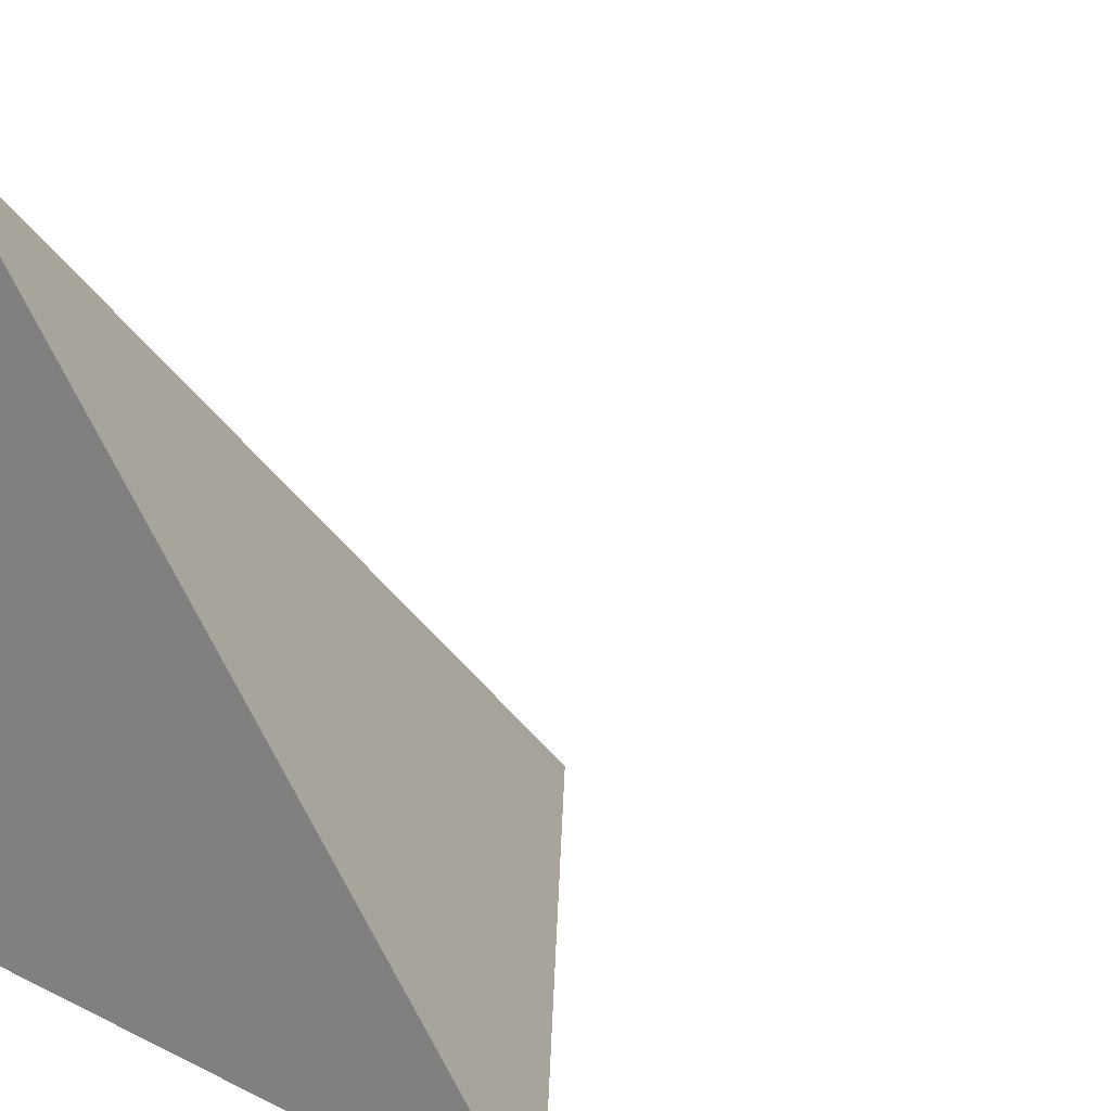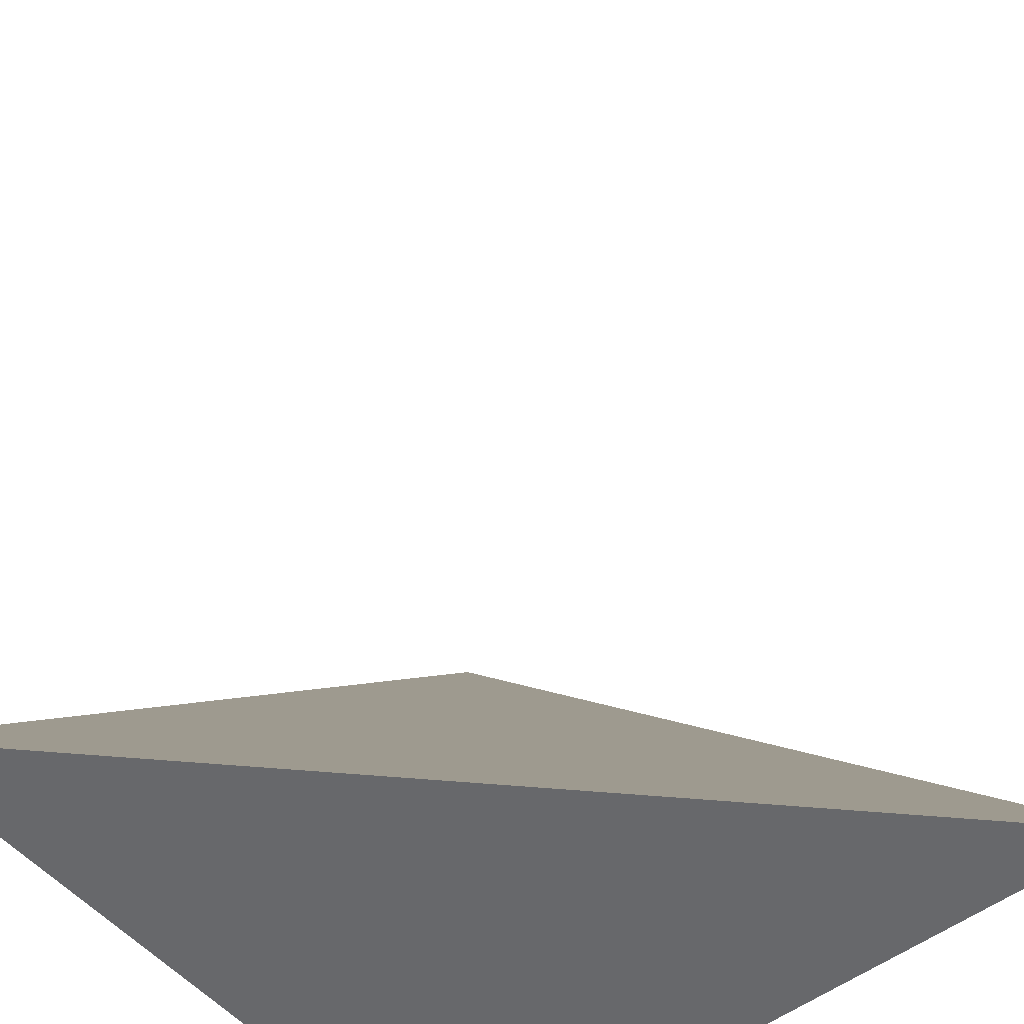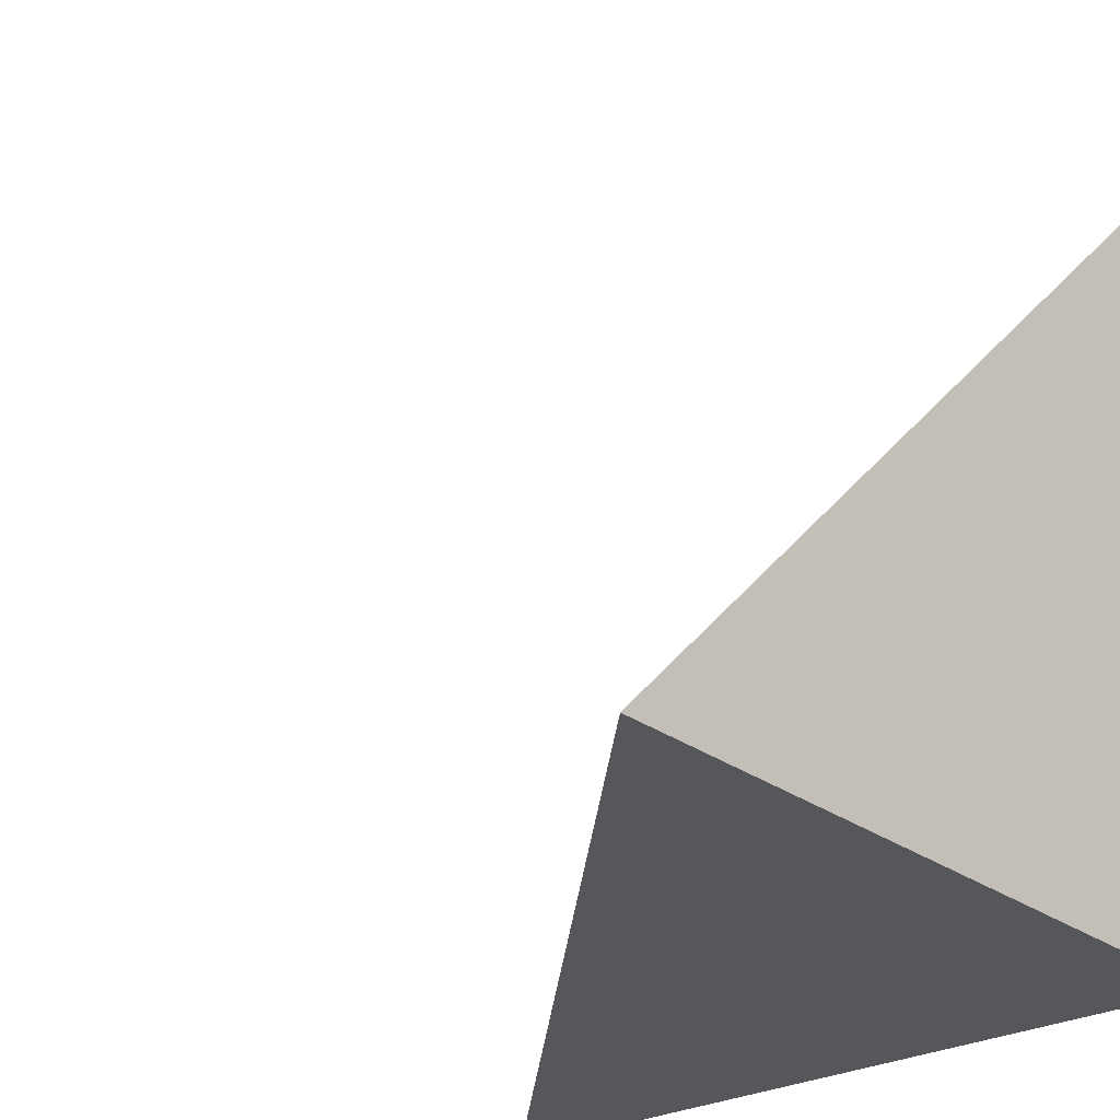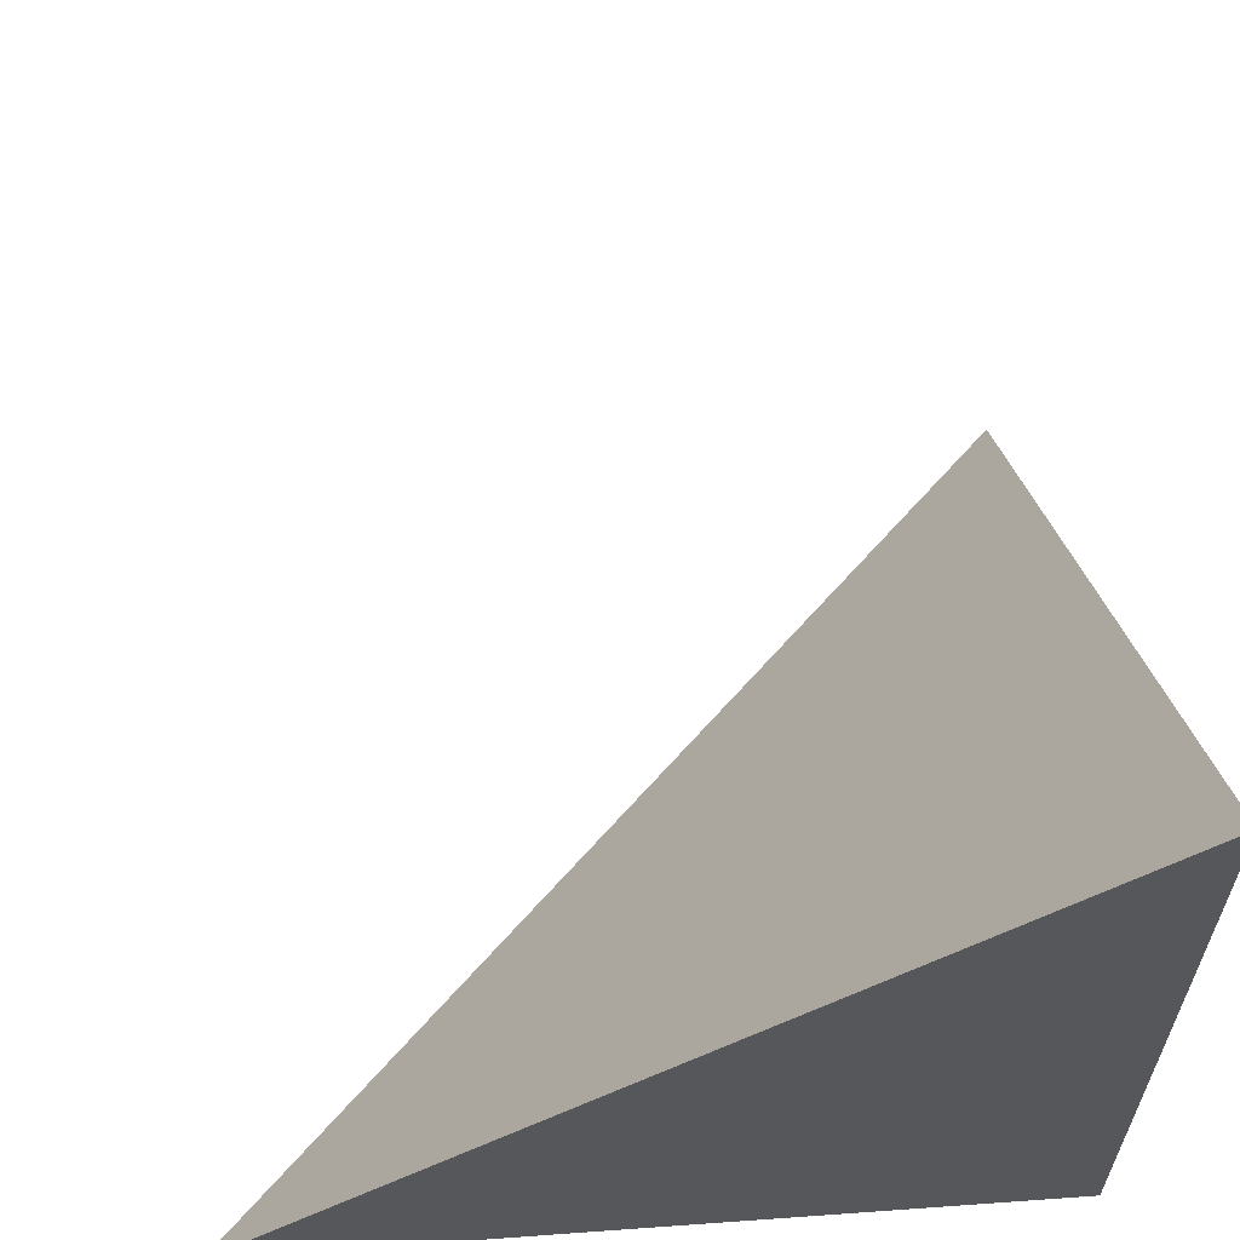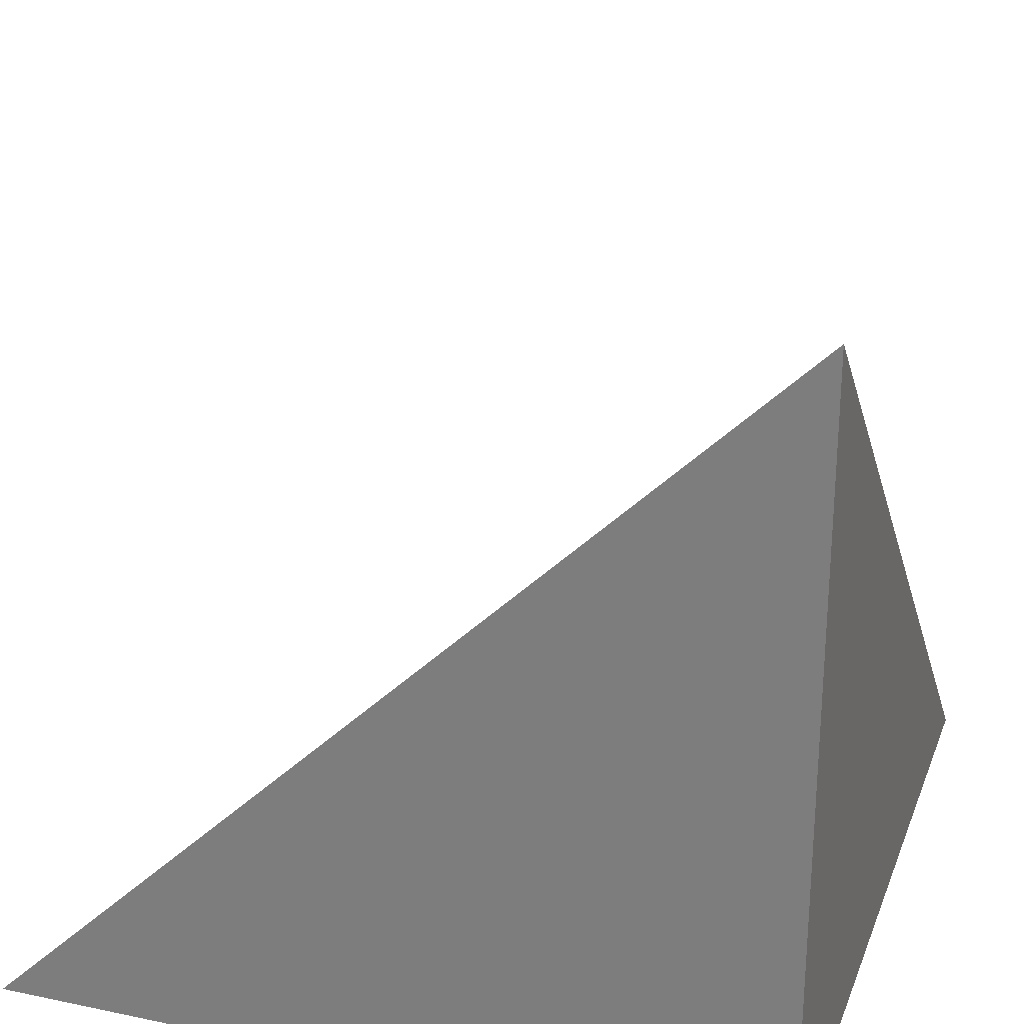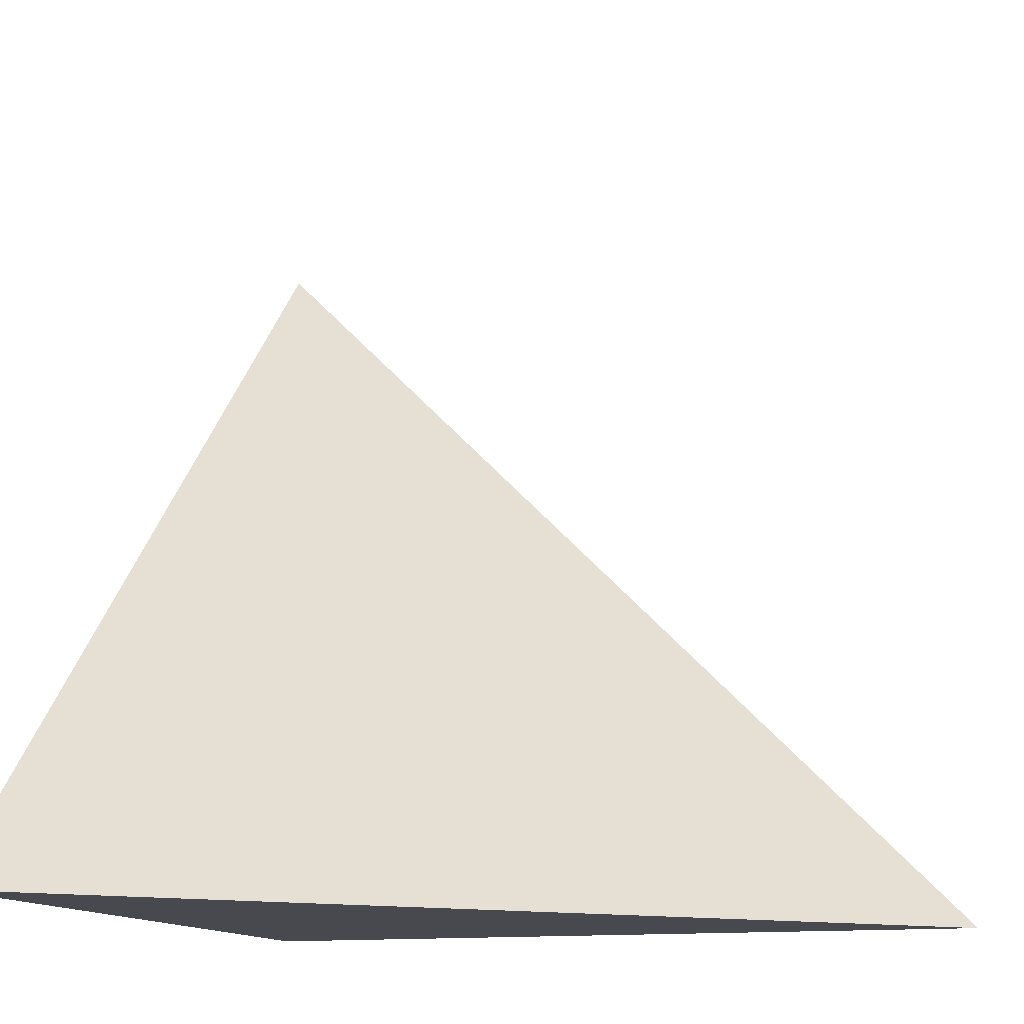
<metadata>
{"format":"obj","ext":"obj","renderer":"f3d","projection":"perspective","resolution":1024,"background":"white","views":[{"elev":14.7,"azim":46.1,"up":"+Z"},{"elev":-52.4,"azim":39.3,"up":"+Y"},{"elev":-26.6,"azim":130.8,"up":"+Y"},{"elev":62.2,"azim":175.8,"up":"+Y"},{"elev":26.8,"azim":-71.9,"up":"+Z"},{"elev":-12.6,"azim":17.4,"up":"+Y"}]}
</metadata>
<code>
v  1  0.9963  1
v  2  0.9963  1
v  1  1.996  1
v  1  0.9963  2
f 1 3 2
f 1 4 3
f 1 2 4
f 2 3 4

</code>
